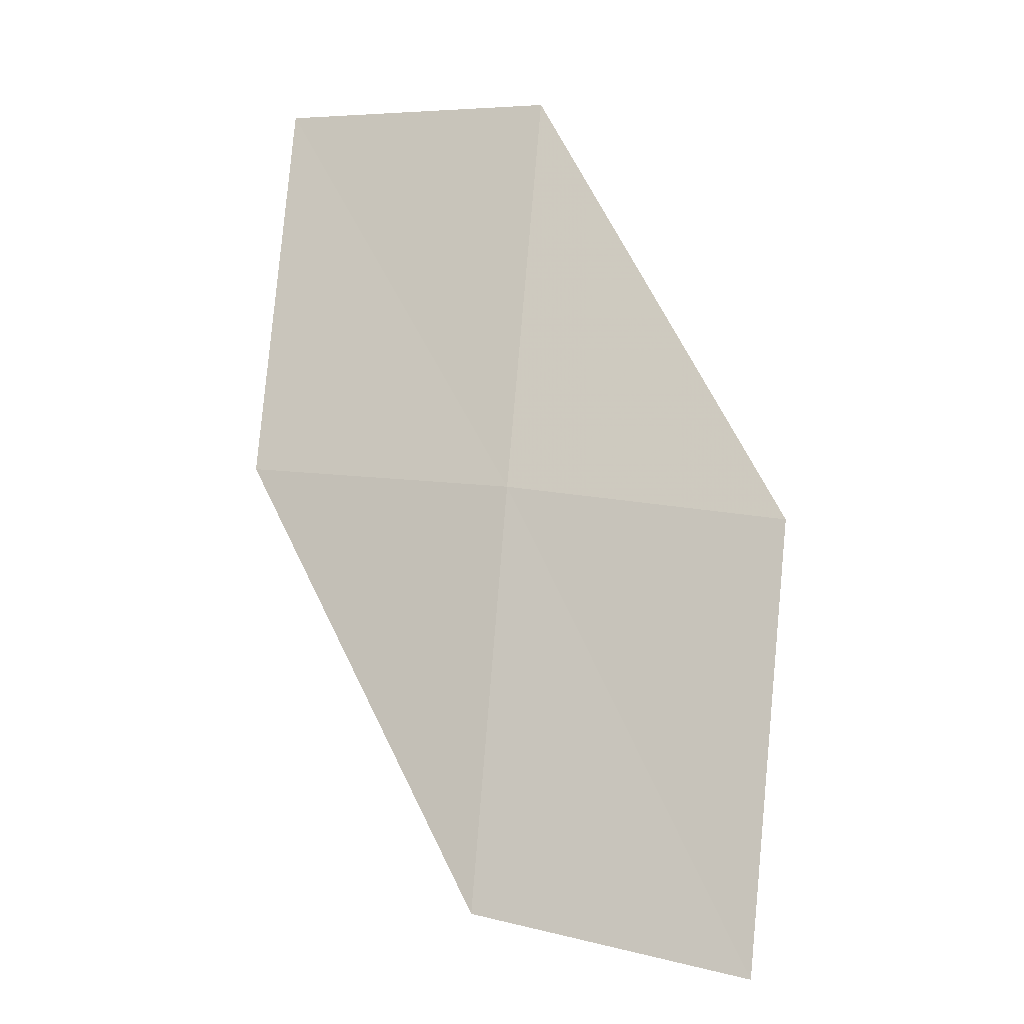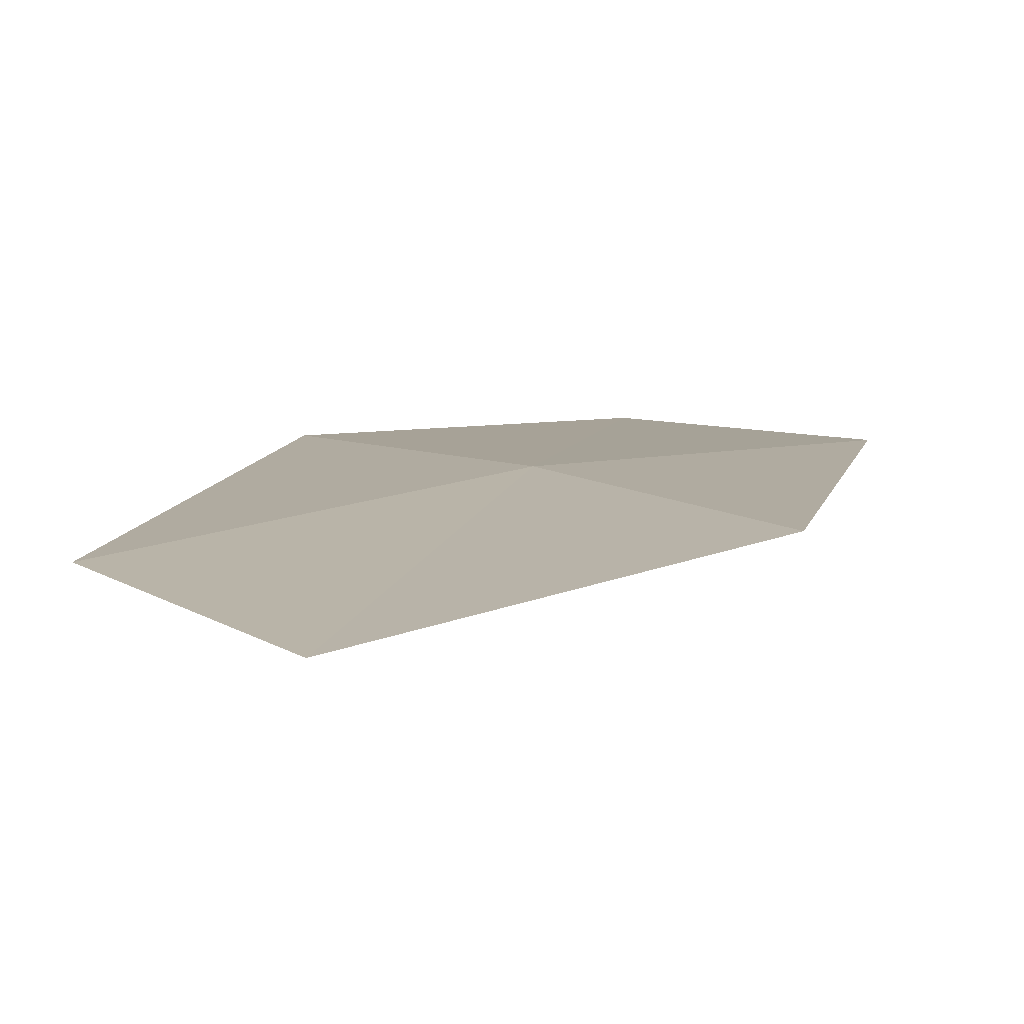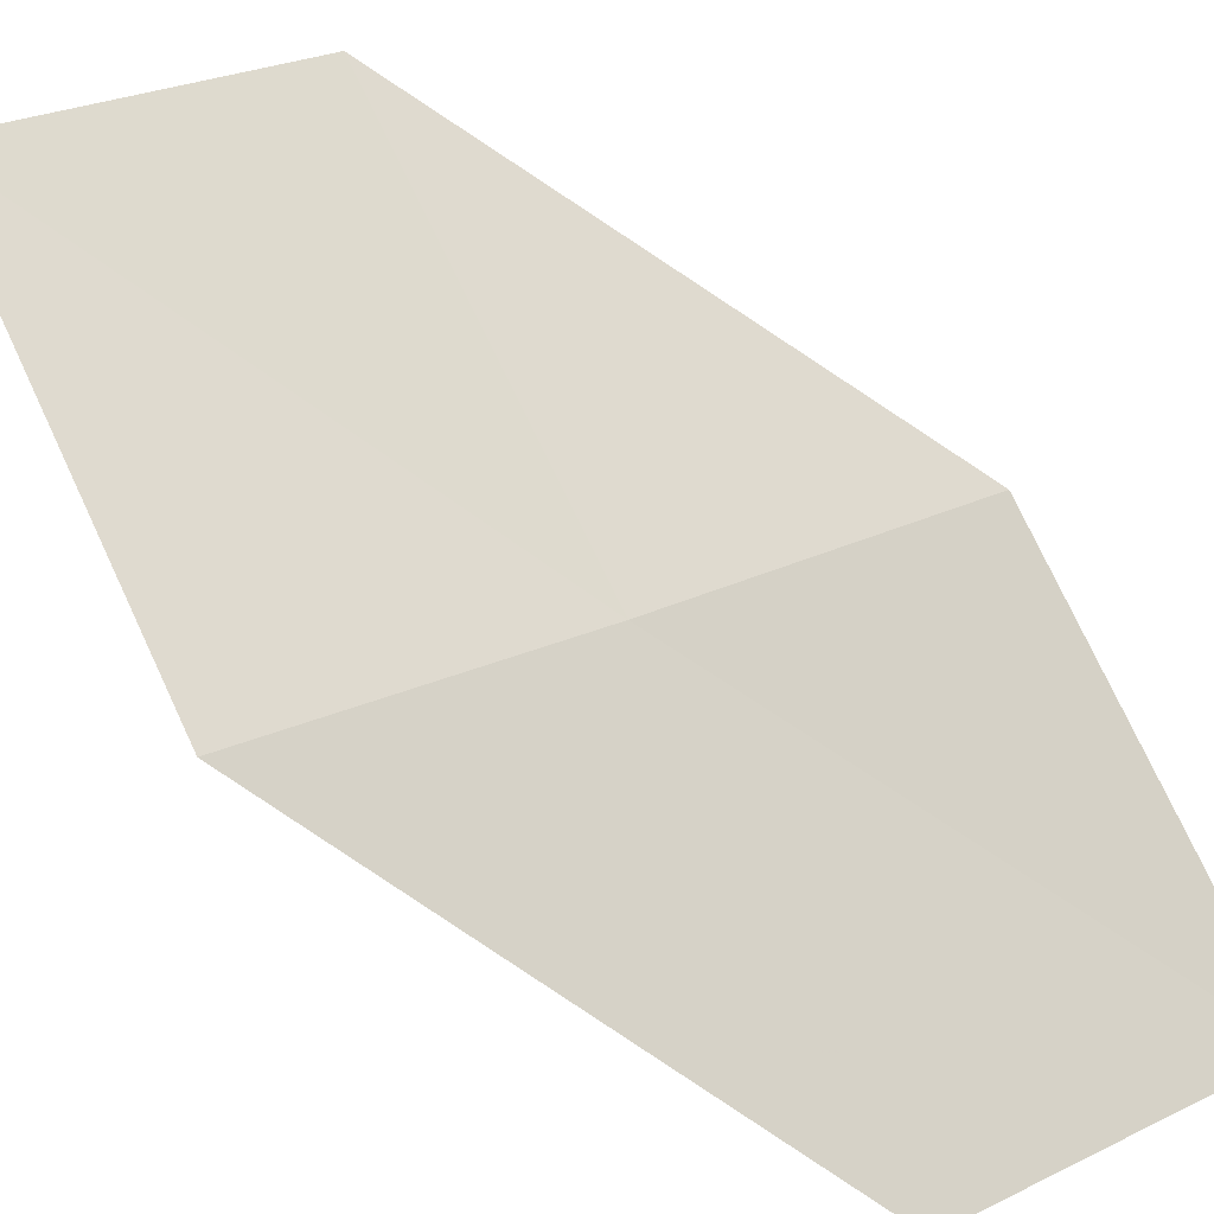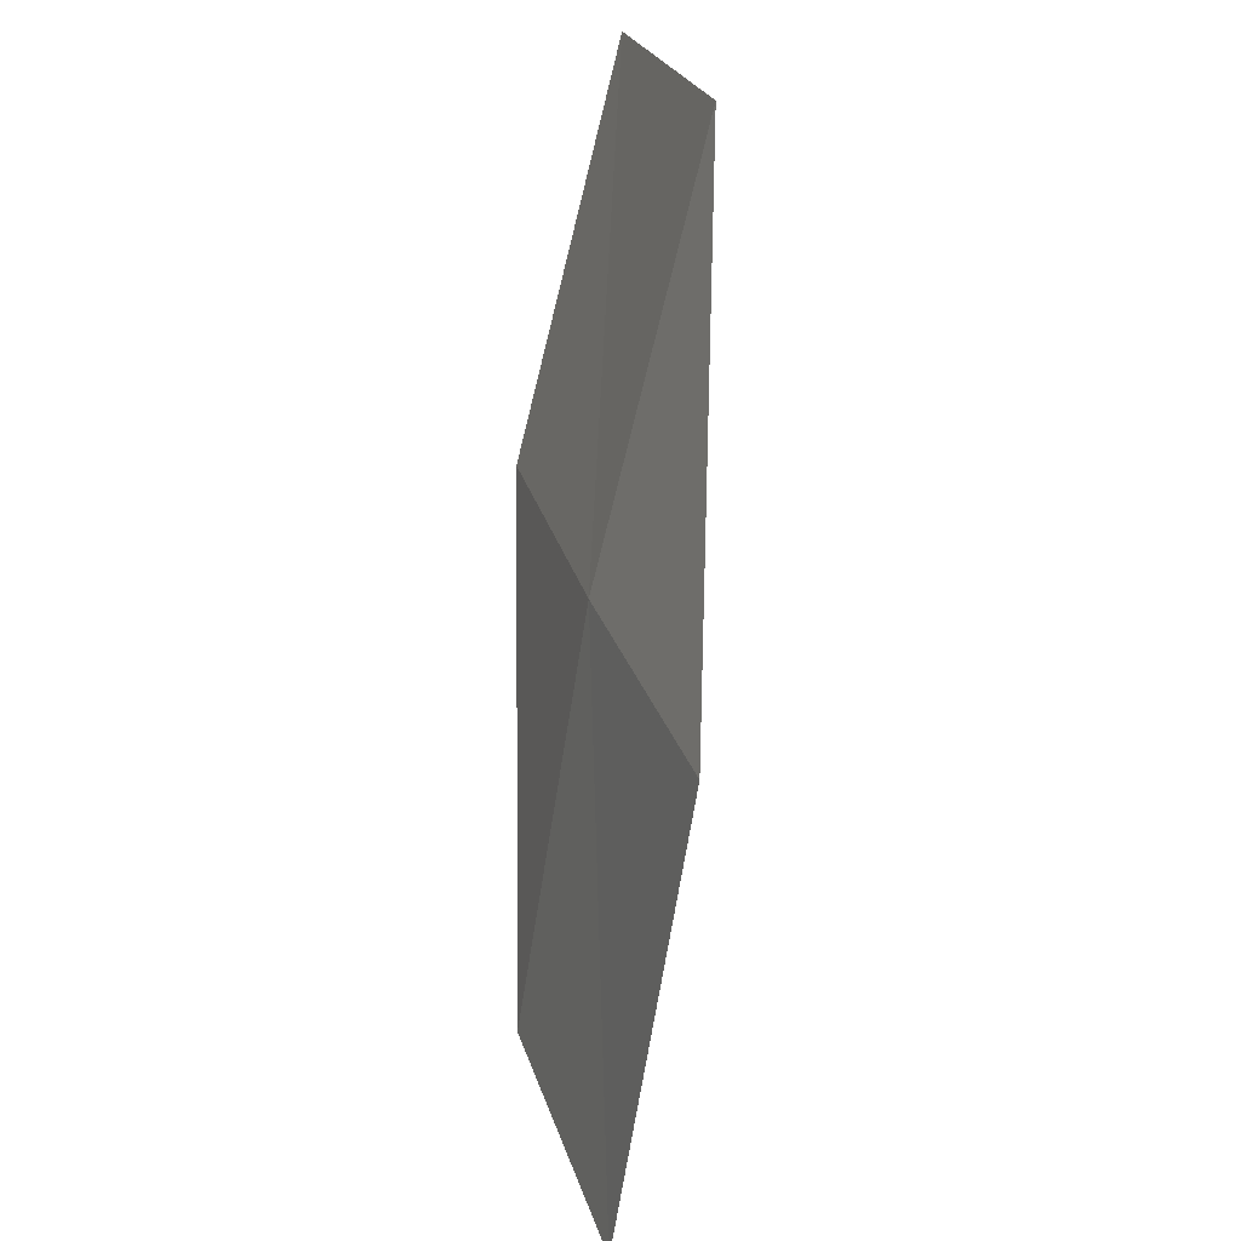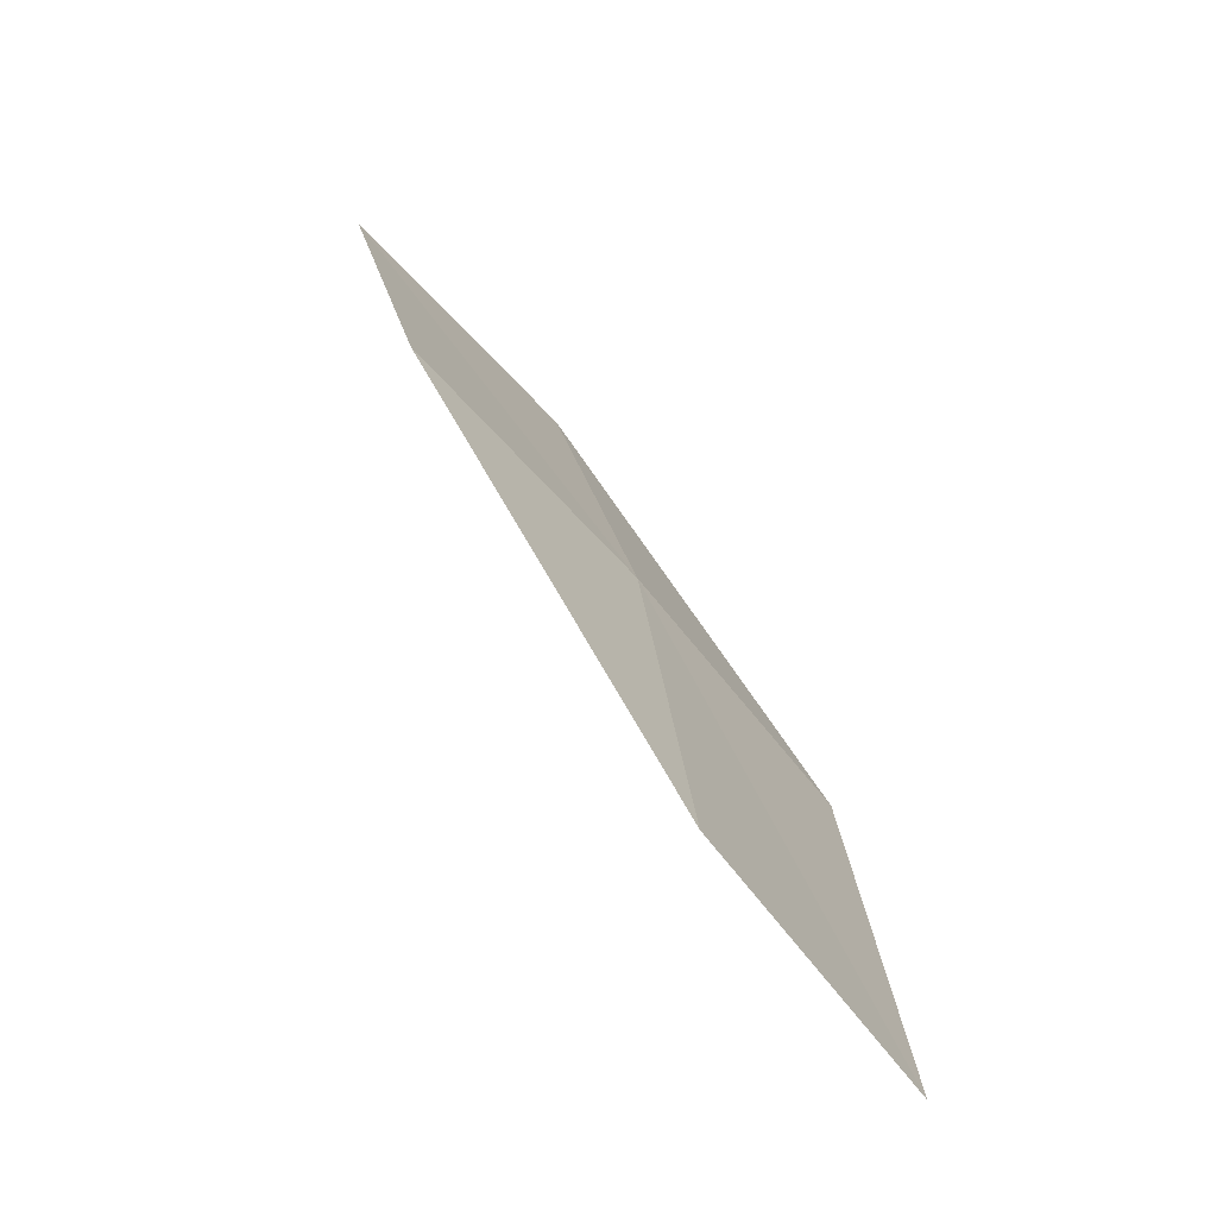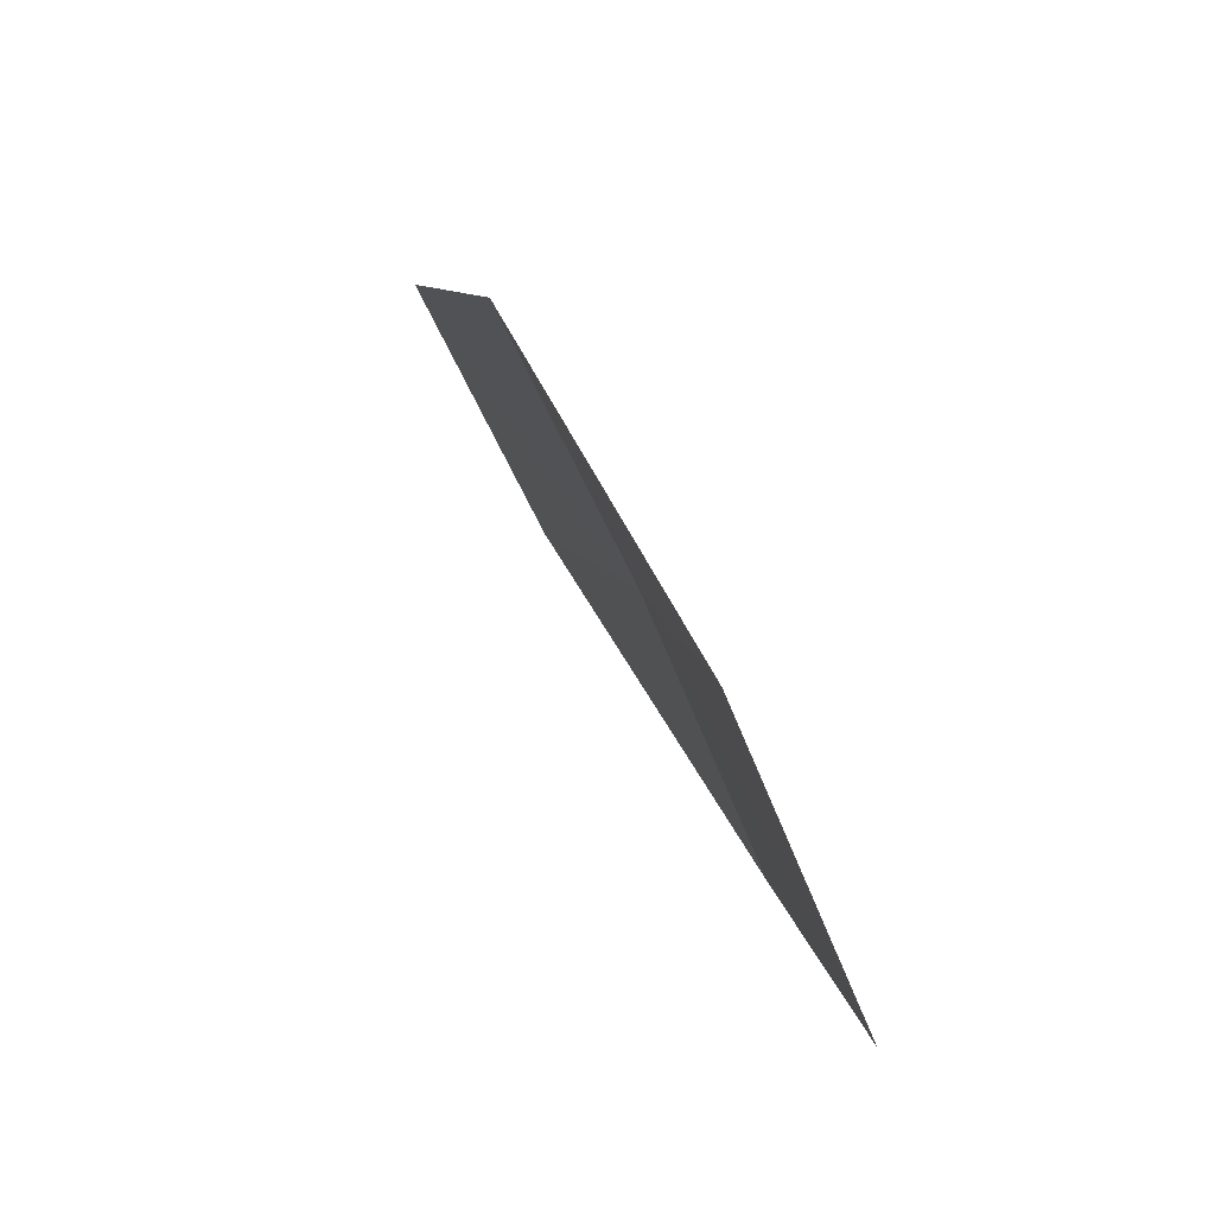
<metadata>
{"format":"obj","ext":"obj","renderer":"f3d","projection":"perspective","resolution":1024,"background":"white","views":[{"elev":-1.5,"azim":7.8,"up":"+Y"},{"elev":24.8,"azim":42.4,"up":"+Z"},{"elev":67.4,"azim":150.2,"up":"+Z"},{"elev":22.7,"azim":63.0,"up":"+Y"},{"elev":-57.1,"azim":-60.9,"up":"+Y"},{"elev":-74.8,"azim":-75.6,"up":"+Y"}]}
</metadata>
<code>
v -6.242 32.5 27.29
v -7.96 35.25 26.2
v -6.096 35.2 26.61
v -8.069 32.65 26.88
v -6.42 29.73 27.69
v -4.402 32.27 27.59
v -4.625 29.42 27.98
f 1 3 2
f 1 2 4
f 1 4 5
f 1 6 3
f 1 7 6
f 1 5 7

</code>
